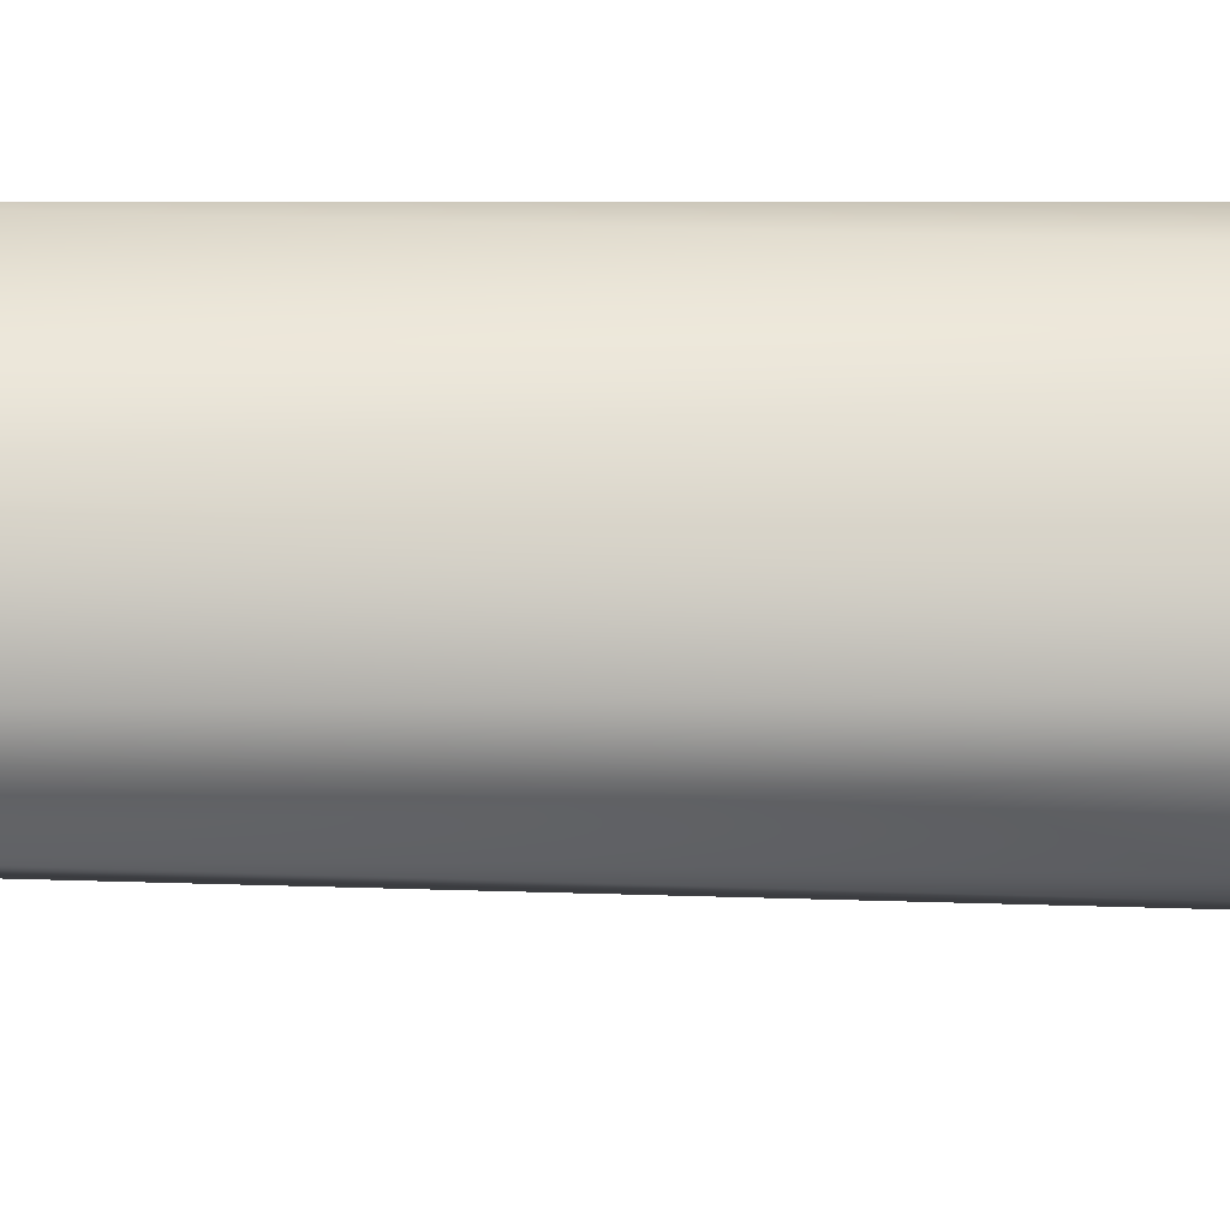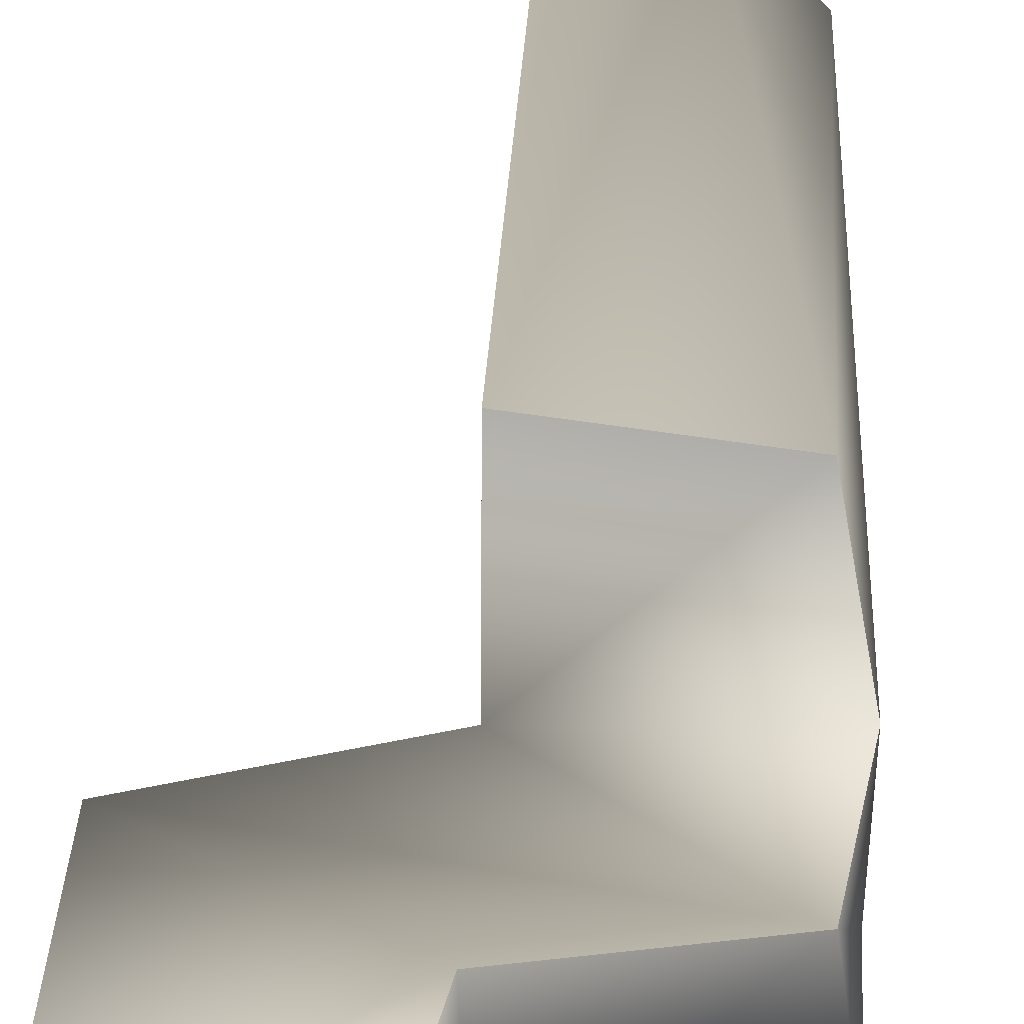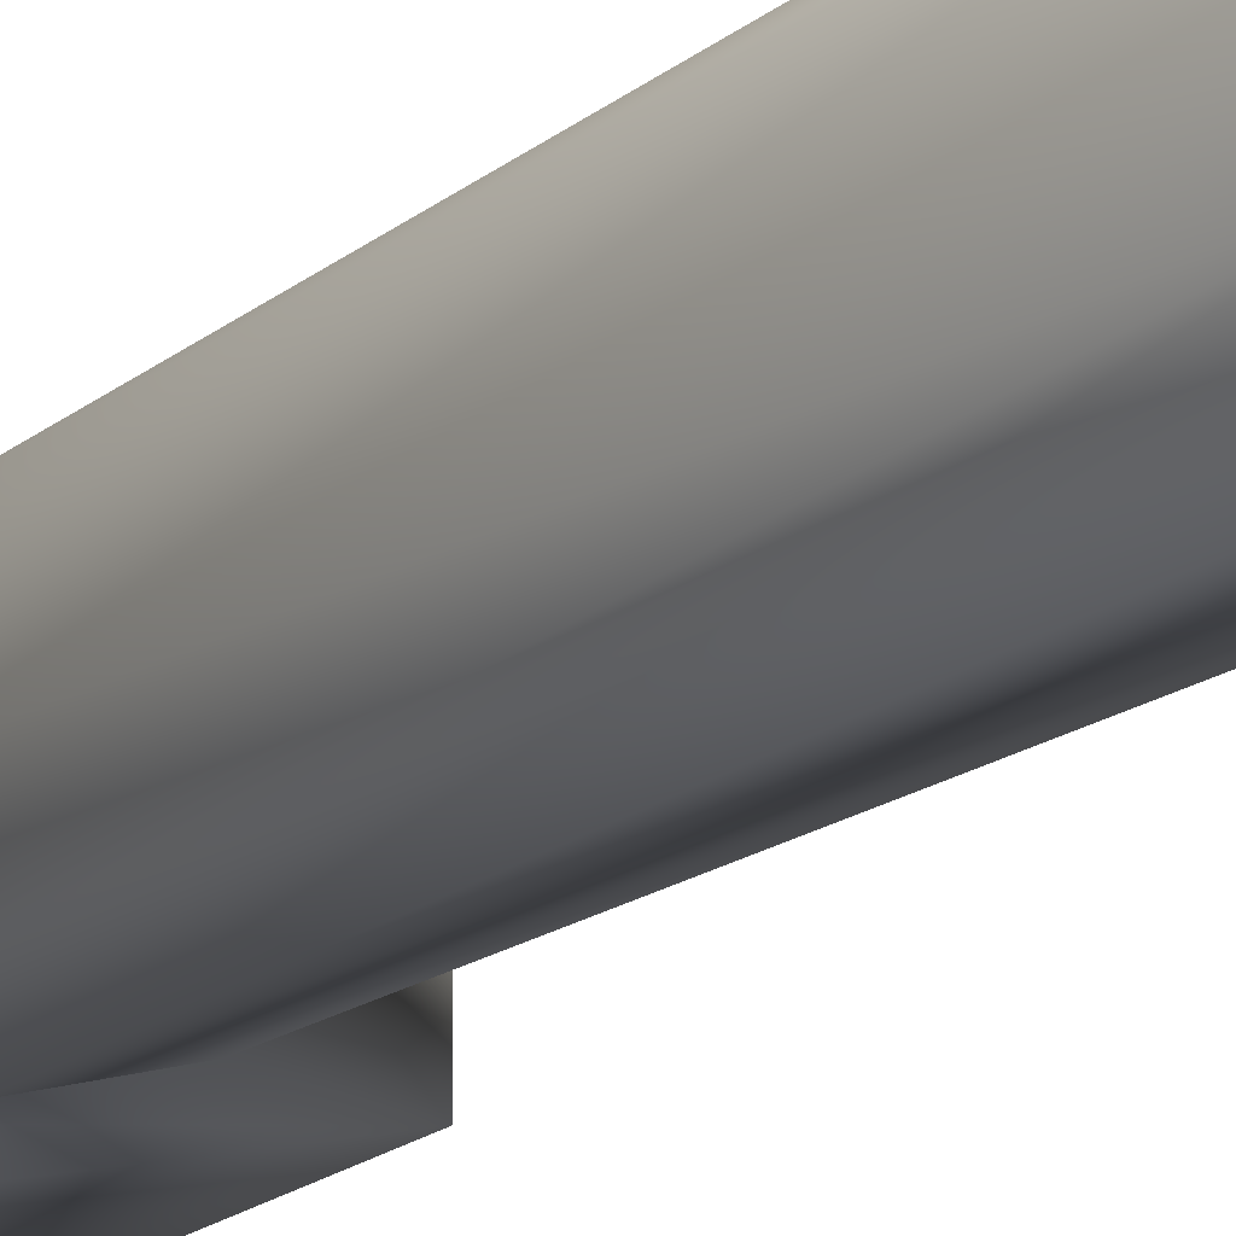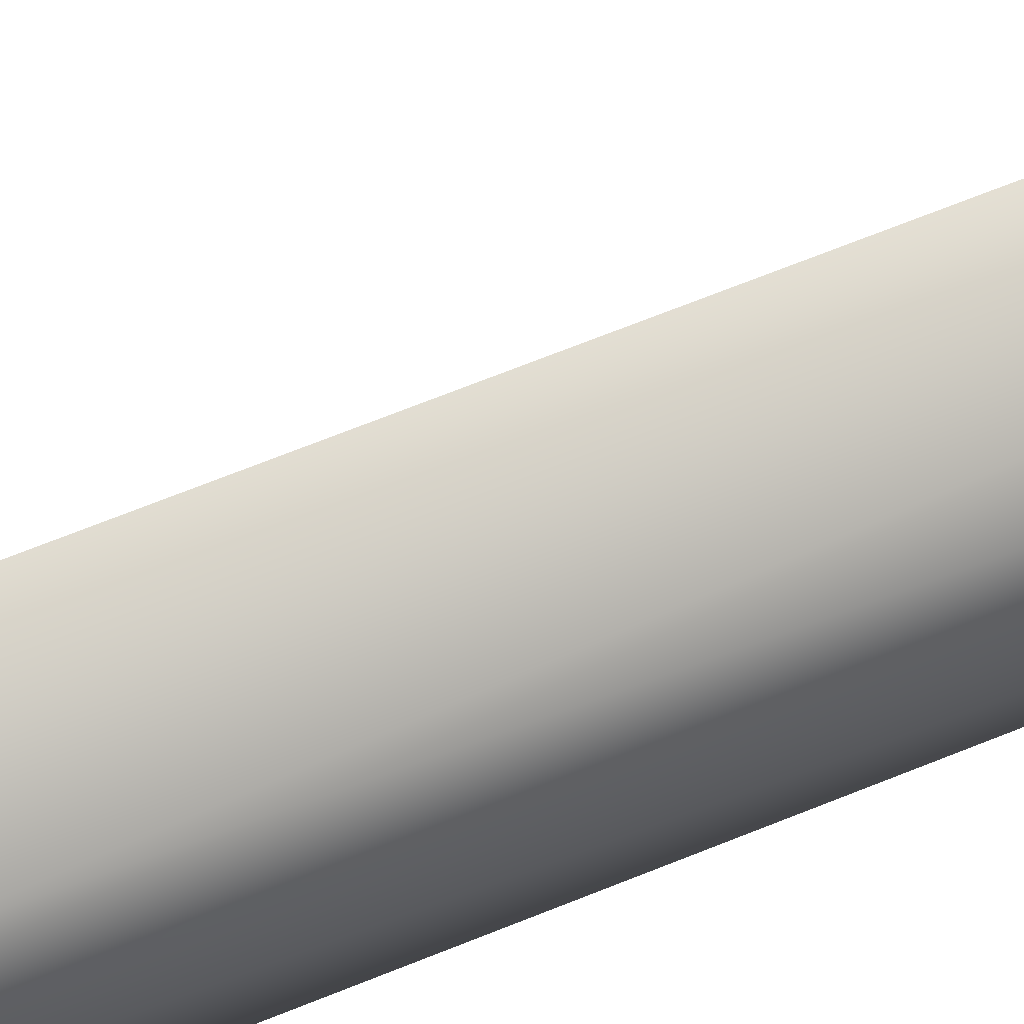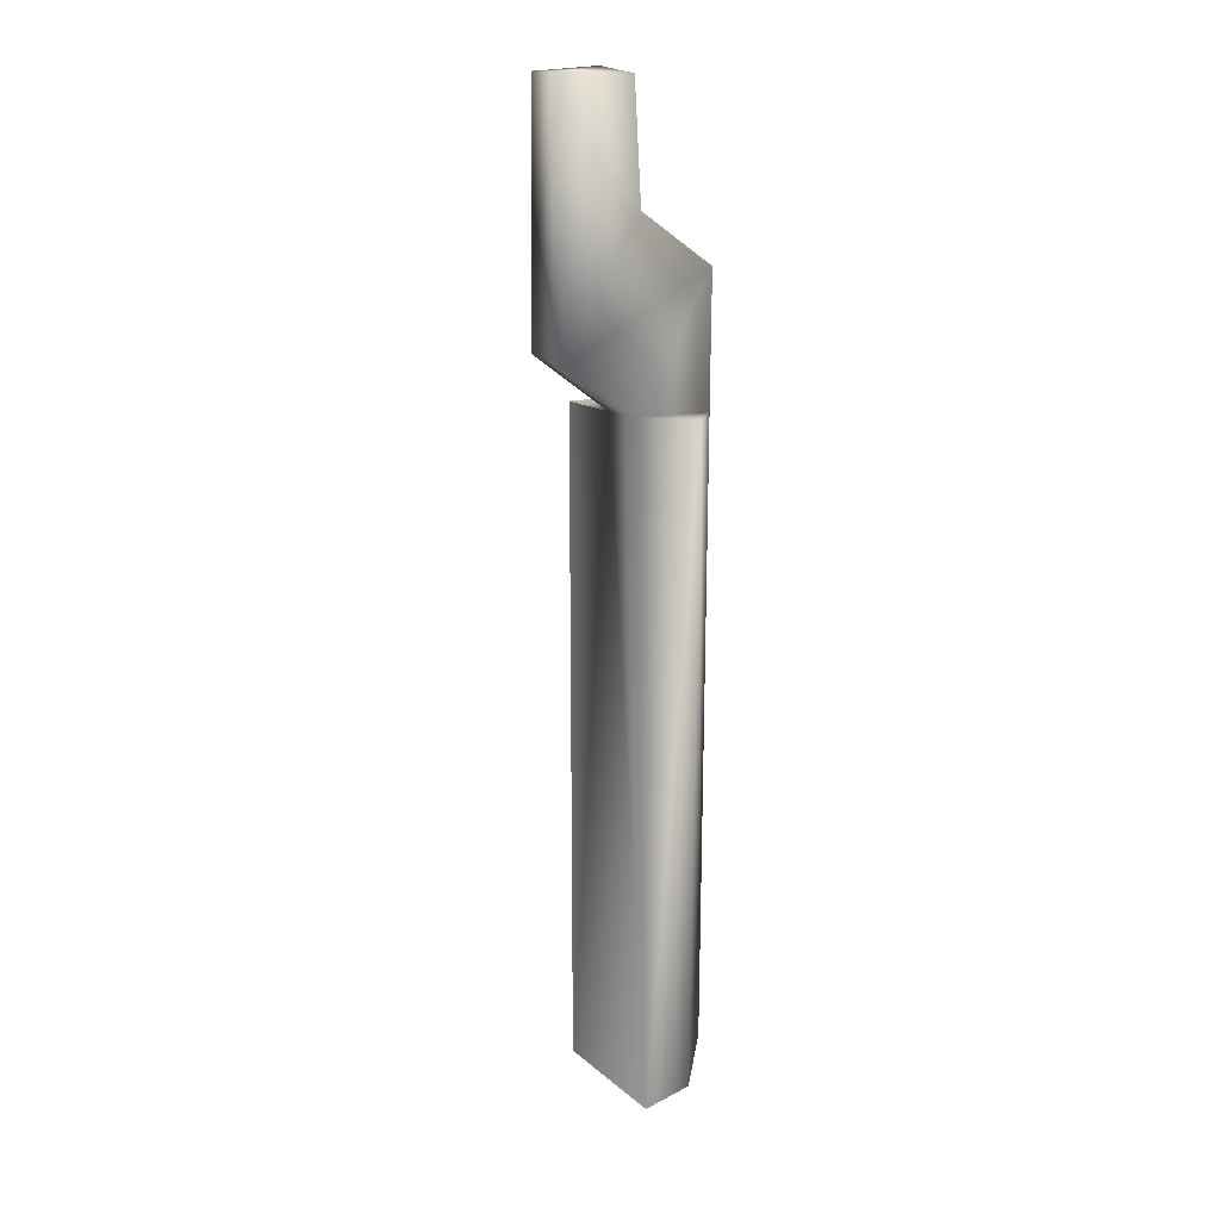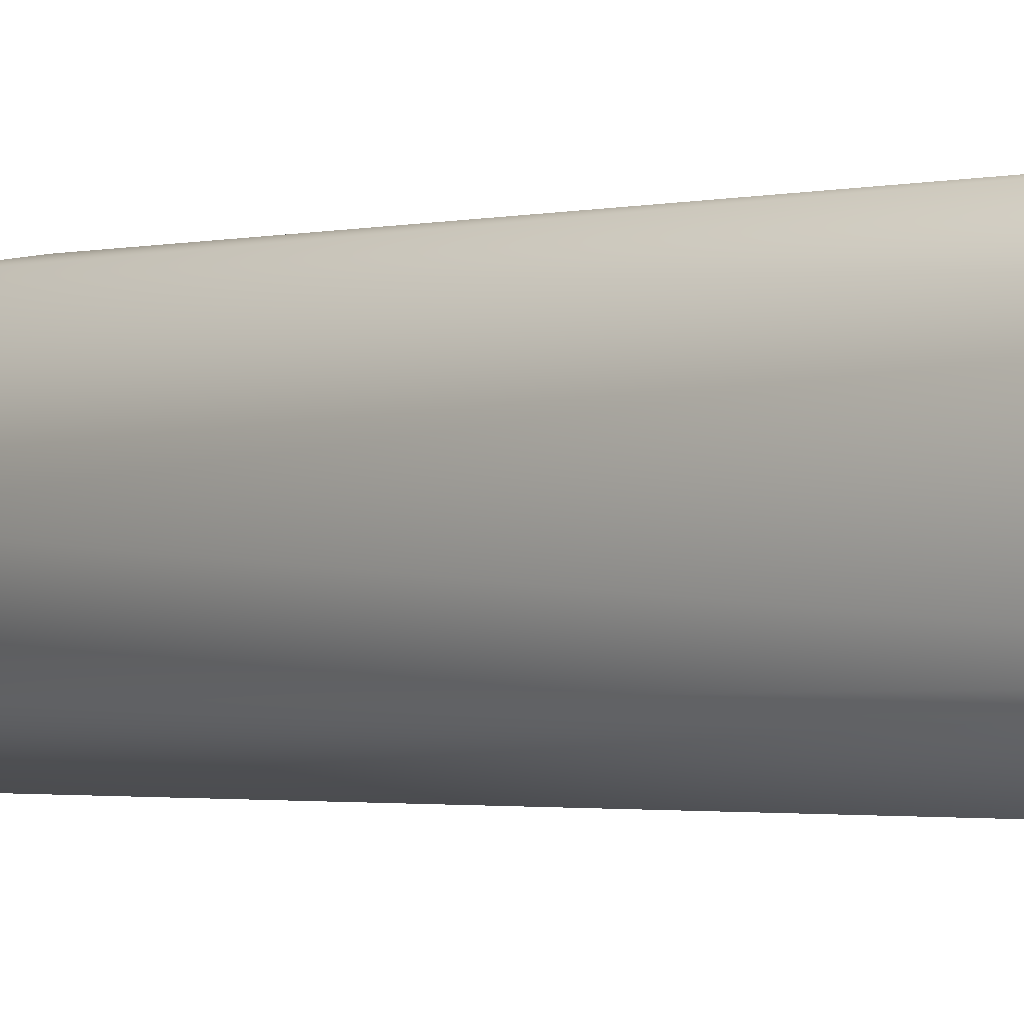
<metadata>
{"format":"obj","ext":"obj","renderer":"f3d","projection":"perspective","resolution":1024,"background":"white","views":[{"elev":-18.8,"azim":-90.2,"up":"+Z"},{"elev":13.6,"azim":-178.7,"up":"+Z"},{"elev":-14.1,"azim":-26.1,"up":"+Z"},{"elev":63.5,"azim":-112.8,"up":"+Z"},{"elev":17.4,"azim":147.4,"up":"+Y"},{"elev":-1.1,"azim":-38.8,"up":"+Z"}]}
</metadata>
<code>
o jaws_down_Mesh4_Component_1_2_Model.002
v 2.015 5.35 -1.249
v 0.2308 5.385 0.000704
v 1.978 5.312 0.000704
v 2.056 -0.8857 0.0007
v 2.006 -1.007 -1.249
v 0.1154 5.269 -1.249
v 0 2.165 0.000703
v -0.06926 2.301 -1.249
v -1.872 1.428 0.000701
v -2.026 0.931 -1.249
v -2.123 -18.88 -0.9908
v -2.123 -18.88 0.9929
v -2.165 -2.5 0.0007
v 0 -2.5 1.752
v -1.226 -19.82 1.782
v 0 -20 1.752
v 0 -20 -1.749
v 0.009143 -2.355 -1.299
v 0.002685 -2.443 0.0007
v -1.481 -2.5 -1.69
v -2.075 -2.489 -1.153
v -1.291 -19.75 -1.757
v -1.913 -2.5 1.5
f 1 2 3
f 1 4 5
f 6 7 2
f 7 8 9
f 9 8 10
f 11 12 13
f 14 15 16
f 17 18 19
f 15 17 16
f 20 11 21
f 20 17 22
f 21 18 20
f 19 5 4
f 1 6 2
f 4 3 7
f 2 7 3
f 7 9 4
f 19 4 9
f 13 19 9
f 1 3 4
f 8 6 1
f 1 5 8
f 5 18 10
f 10 8 5
f 21 10 18
f 6 8 7
f 12 23 13
f 13 9 21
f 9 10 21
f 21 11 13
f 23 14 19
f 19 13 23
f 14 23 15
f 14 16 19
f 16 17 19
f 15 22 17
f 22 15 11
f 12 11 15
f 12 15 23
f 20 22 11
f 20 18 17
f 19 18 5

</code>
